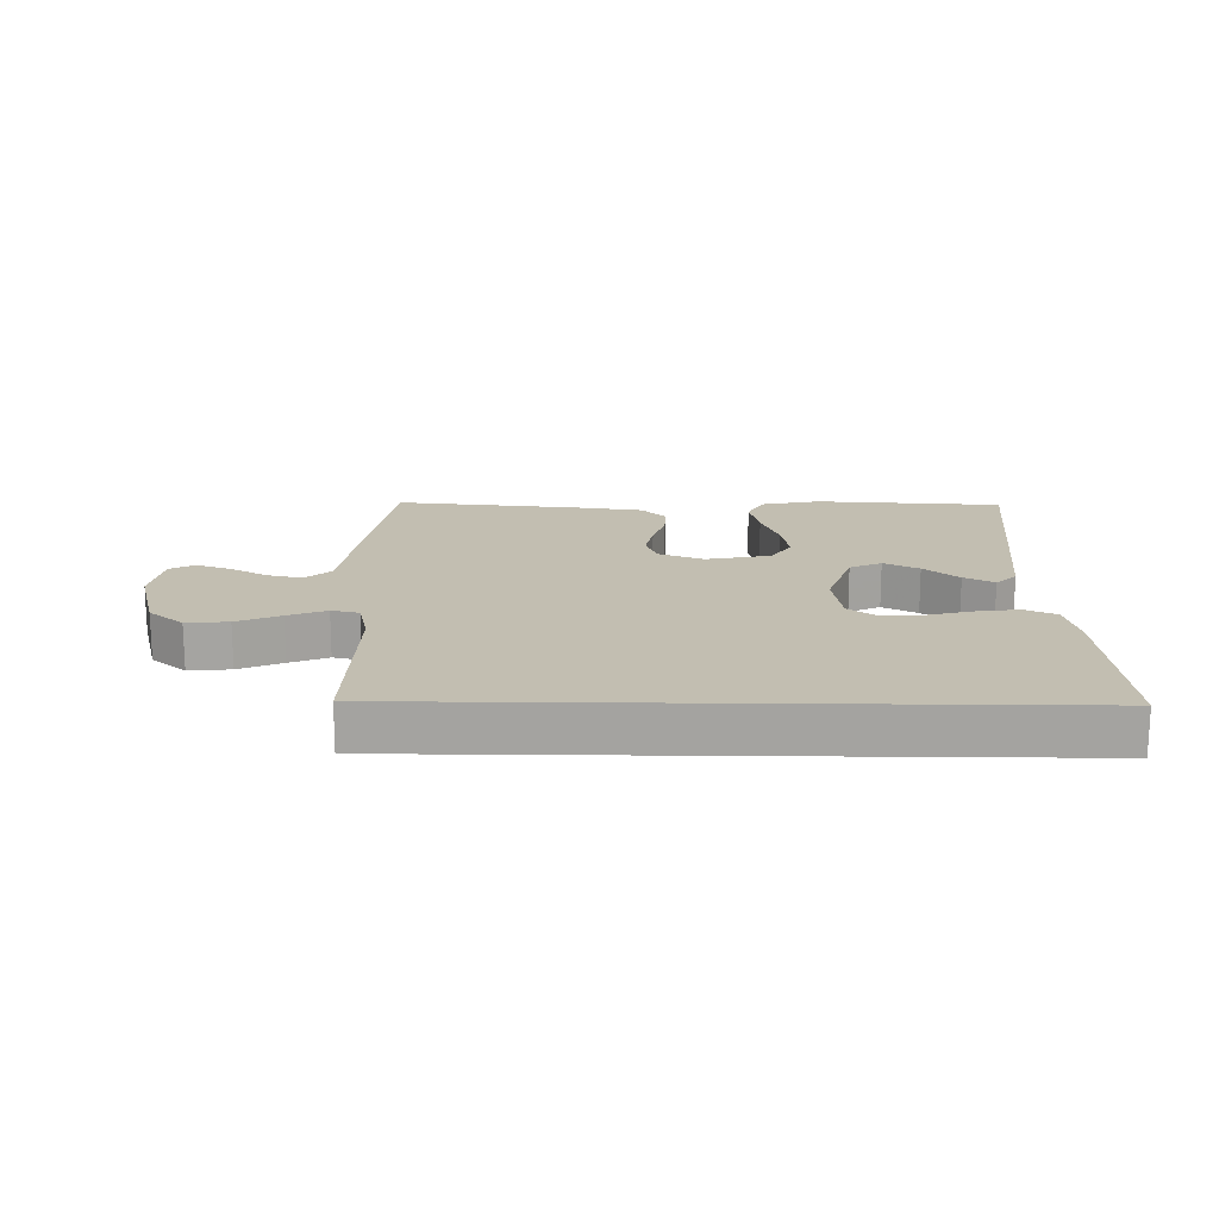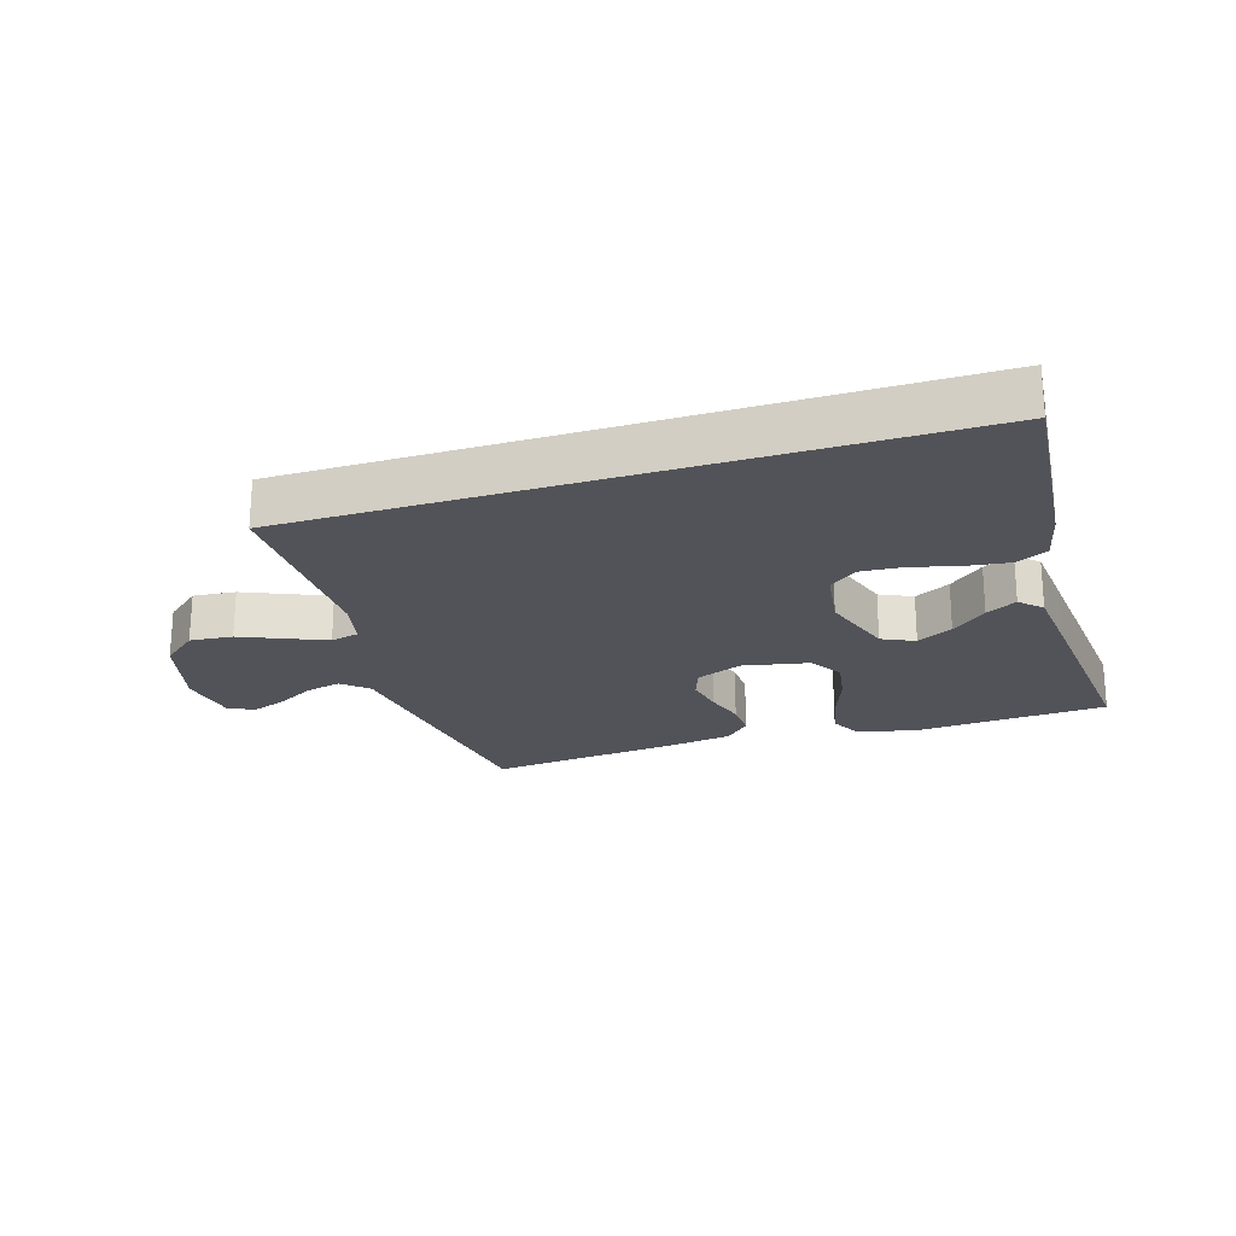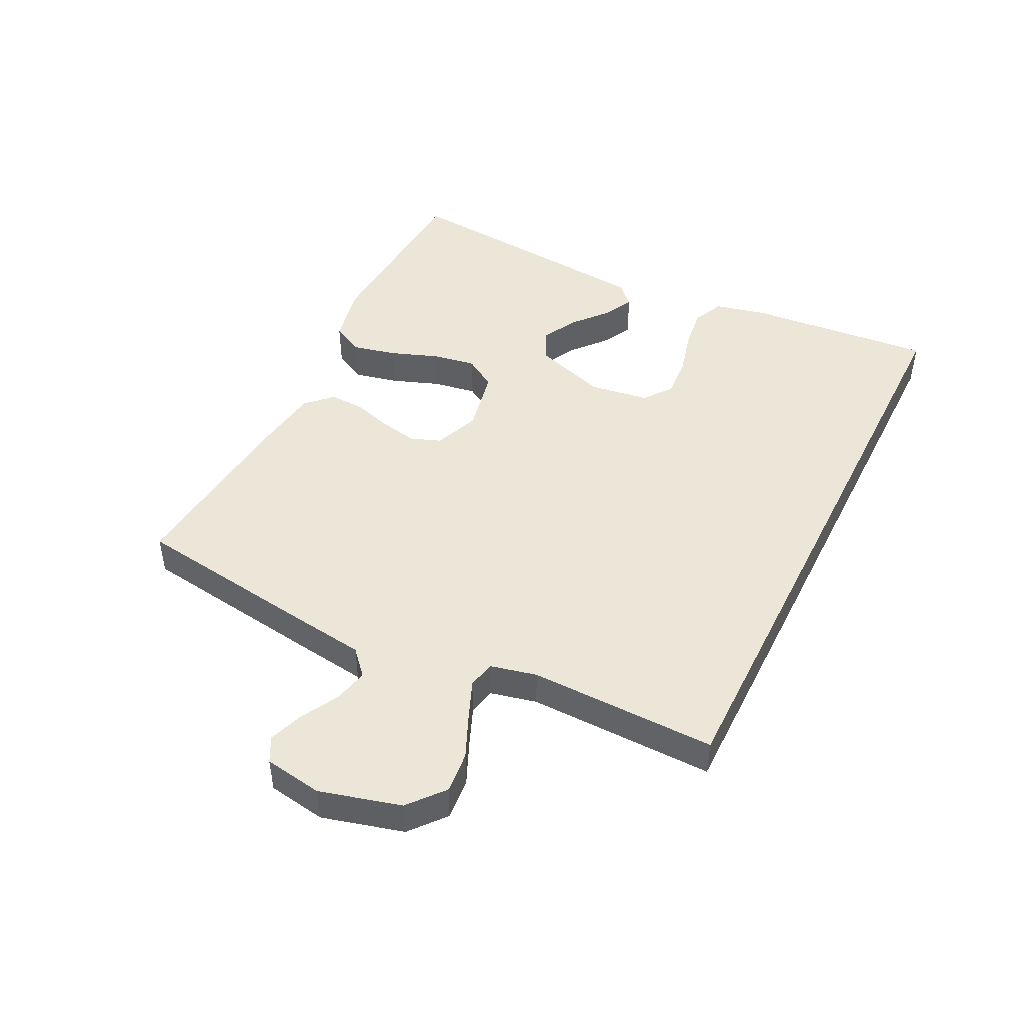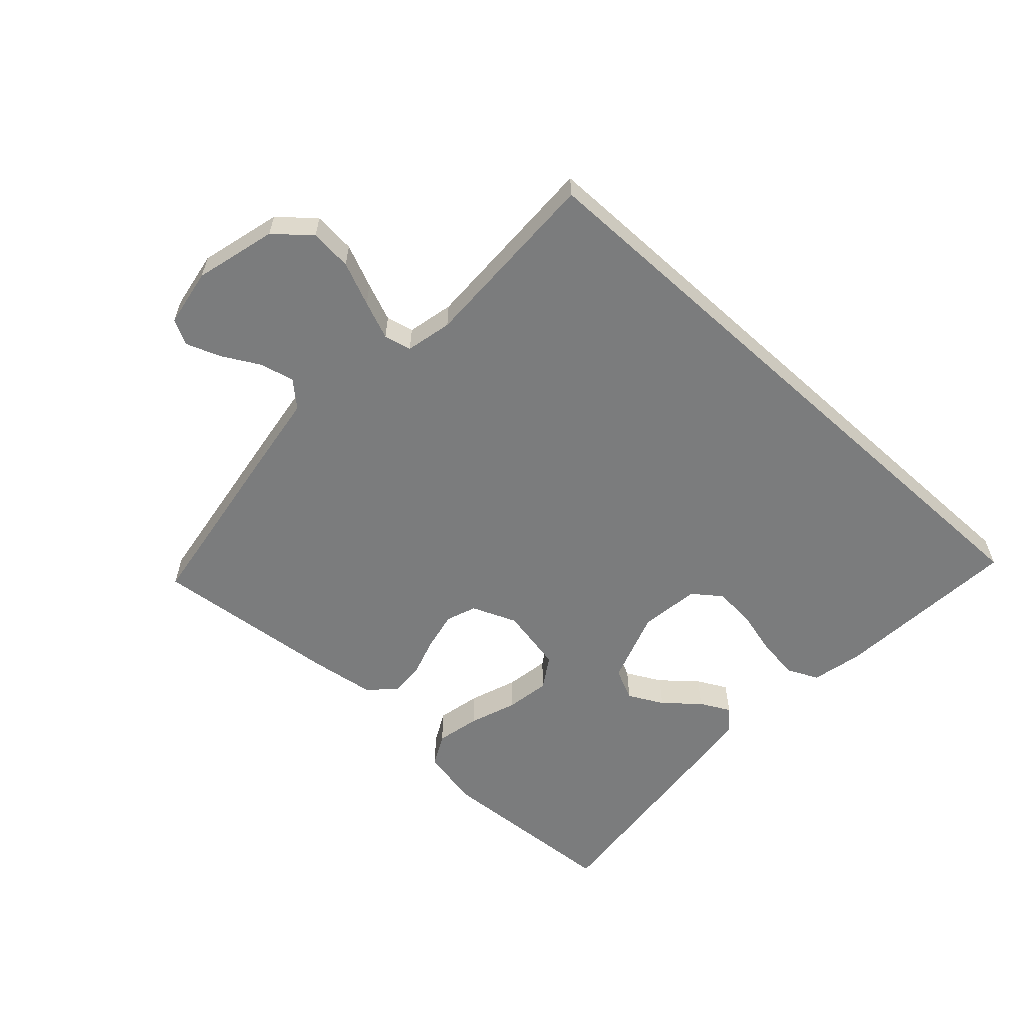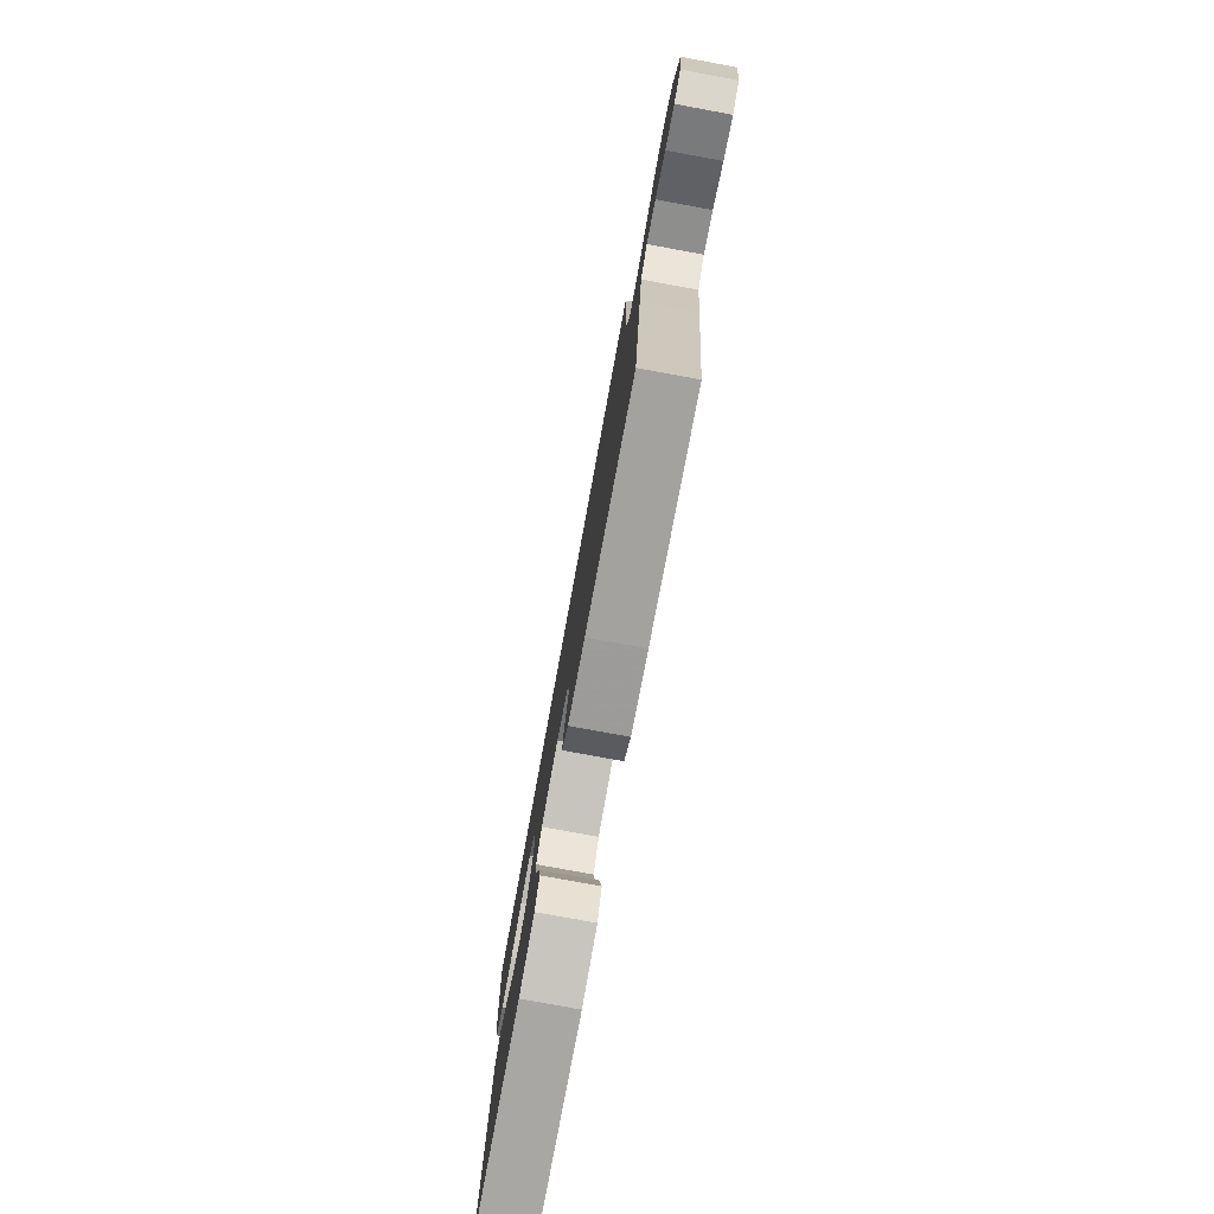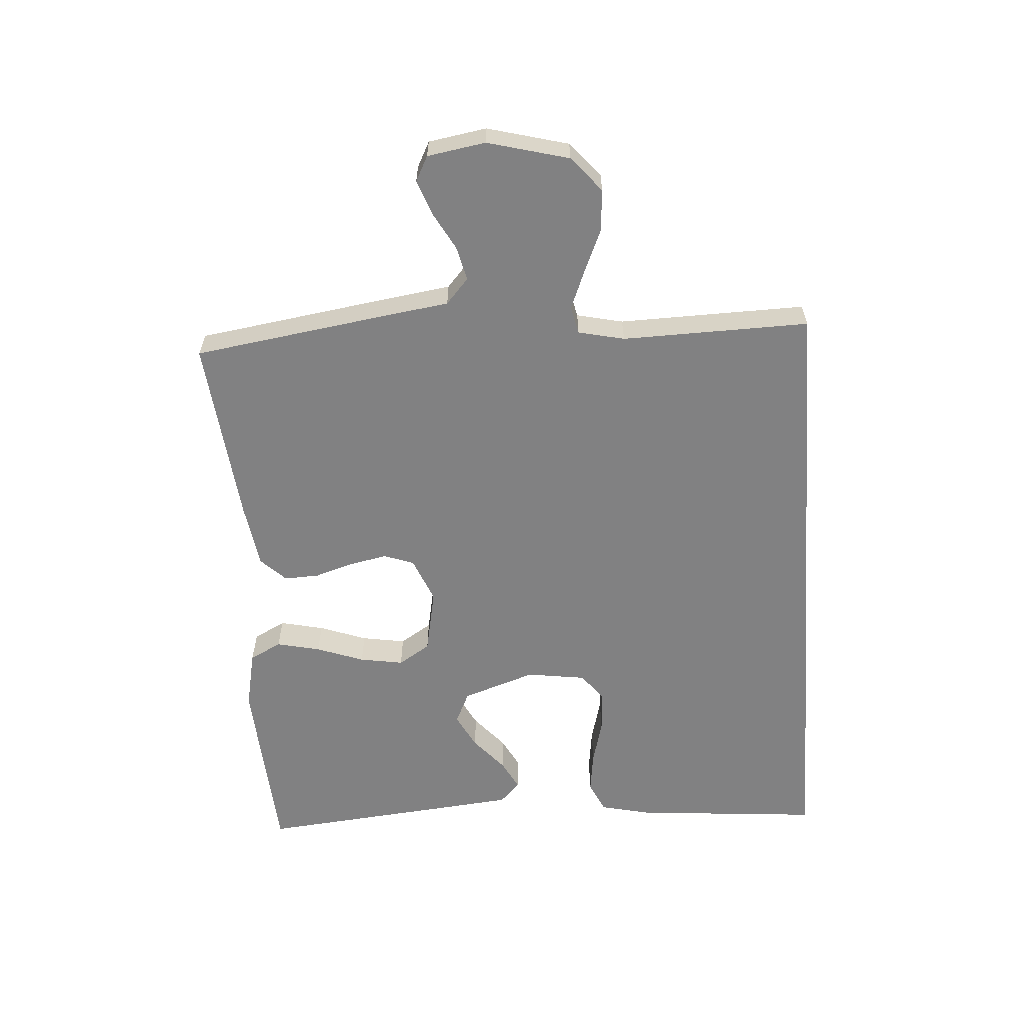
<metadata>
{"format":"obj","ext":"obj","renderer":"f3d","projection":"perspective","resolution":1024,"background":"white","views":[{"elev":17.1,"azim":0.9,"up":"+Y"},{"elev":-22.6,"azim":17.5,"up":"+Y"},{"elev":46.5,"azim":-63.6,"up":"+Y"},{"elev":-58.6,"azim":-42.3,"up":"+Y"},{"elev":-78.2,"azim":-100.4,"up":"+Z"},{"elev":-60.4,"azim":-85.8,"up":"+Y"}]}
</metadata>
<code>
v -0.5 0.07 -0.5
v -0.543 0.07 -0.2
v -0.559 0.07 -0.084
v -0.599 0.07 -0.048
v -0.654 0.07 -0.061
v -0.714 0.07 -0.094
v -0.769 0.07 -0.114
v -0.809 0.07 -0.093
v -0.824 0.07 0
v -0.789 0.07 0.13
v -0.733 0.07 0.177
v -0.666 0.07 0.171
v -0.597 0.07 0.141
v -0.536 0.07 0.116
v -0.492 0.07 0.126
v -0.475 0.07 0.2
v -0.48 0.07 0.5
v 0.539 0.07 0.5
v 0.512 0.07 0.2
v 0.493 0.07 0.119
v 0.443 0.07 0.096
v 0.376 0.07 0.105
v 0.304 0.07 0.124
v 0.238 0.07 0.129
v 0.193 0.07 0.095
v 0.179 0.07 0
v 0.218 0.07 -0.117
v 0.269 0.07 -0.141
v 0.325 0.07 -0.112
v 0.38 0.07 -0.065
v 0.428 0.07 -0.04
v 0.461 0.07 -0.072
v 0.473 0.07 -0.2
v 0.5 0.07 -0.5
v 0.2 0.07 -0.518
v 0.106 0.07 -0.498
v 0.08 0.07 -0.447
v 0.096 0.07 -0.377
v 0.124 0.07 -0.301
v 0.136 0.07 -0.231
v 0.104 0.07 -0.18
v 0 0.07 -0.159
v -0.072 0.07 -0.188
v -0.09 0.07 -0.236
v -0.078 0.07 -0.297
v -0.059 0.07 -0.359
v -0.057 0.07 -0.415
v -0.096 0.07 -0.455
v -0.2 0.07 -0.47
v -0.5 0 -0.5
v -0.543 0 -0.2
v -0.559 0 -0.084
v -0.599 0 -0.048
v -0.654 0 -0.061
v -0.714 0 -0.094
v -0.769 0 -0.114
v -0.809 0 -0.093
v -0.824 0 0
v -0.789 0 0.13
v -0.733 0 0.177
v -0.666 0 0.171
v -0.597 0 0.141
v -0.536 0 0.116
v -0.492 0 0.126
v -0.475 0 0.2
v -0.48 0 0.5
v 0.539 0 0.5
v 0.512 0 0.2
v 0.493 0 0.119
v 0.443 0 0.096
v 0.376 0 0.105
v 0.304 0 0.124
v 0.238 0 0.129
v 0.193 0 0.095
v 0.179 0 0
v 0.218 0 -0.117
v 0.269 0 -0.141
v 0.325 0 -0.112
v 0.38 0 -0.065
v 0.428 0 -0.04
v 0.461 0 -0.072
v 0.473 0 -0.2
v 0.5 0 -0.5
v 0.2 0 -0.518
v 0.106 0 -0.498
v 0.08 0 -0.447
v 0.096 0 -0.377
v 0.124 0 -0.301
v 0.136 0 -0.231
v 0.104 0 -0.18
v 0 0 -0.159
v -0.072 0 -0.188
v -0.09 0 -0.236
v -0.078 0 -0.297
v -0.059 0 -0.359
v -0.057 0 -0.415
v -0.096 0 -0.455
v -0.2 0 -0.47
f 1 2 3
f 49 1 3
f 48 49 3
f 47 48 3
f 46 47 3
f 45 46 3
f 44 45 3 4
f 43 44 4
f 42 43 4
f 37 38 39
f 36 37 39
f 35 36 39
f 34 35 39
f 33 34 39
f 32 33 39
f 31 32 39
f 30 31 39
f 29 30 39
f 28 29 39 40
f 27 28 40 41
f 21 22 23
f 20 21 23
f 19 20 23
f 18 19 23
f 17 18 23
f 16 17 23 24
f 15 16 24 25
f 11 12 13
f 10 11 13
f 9 10 13
f 8 9 13
f 7 8 13
f 6 7 13
f 5 6 13
f 4 5 13 14
f 15 25 26
f 14 15 26
f 4 14 26
f 42 4 26
f 26 27 41 42
f 52 51 50
f 52 50 98
f 52 98 97
f 52 97 96
f 52 96 95
f 52 95 94
f 53 52 94 93
f 53 93 92
f 53 92 91
f 88 87 86
f 88 86 85
f 88 85 84
f 88 84 83
f 88 83 82
f 88 82 81
f 88 81 80
f 88 80 79
f 88 79 78
f 89 88 78 77
f 90 89 77 76
f 72 71 70
f 72 70 69
f 72 69 68
f 72 68 67
f 72 67 66
f 73 72 66 65
f 74 73 65 64
f 62 61 60
f 62 60 59
f 62 59 58
f 62 58 57
f 62 57 56
f 62 56 55
f 62 55 54
f 63 62 54 53
f 75 74 64
f 75 64 63
f 75 63 53
f 75 53 91
f 91 90 76 75
f 1 50 51 2
f 2 51 52 3
f 3 52 53 4
f 4 53 54 5
f 5 54 55 6
f 6 55 56 7
f 7 56 57 8
f 8 57 58 9
f 9 58 59 10
f 10 59 60 11
f 11 60 61 12
f 12 61 62 13
f 13 62 63 14
f 14 63 64 15
f 15 64 65 16
f 16 65 66 17
f 17 66 67 18
f 18 67 68 19
f 19 68 69 20
f 20 69 70 21
f 21 70 71 22
f 22 71 72 23
f 23 72 73 24
f 24 73 74 25
f 25 74 75 26
f 26 75 76 27
f 27 76 77 28
f 28 77 78 29
f 29 78 79 30
f 30 79 80 31
f 31 80 81 32
f 32 81 82 33
f 33 82 83 34
f 34 83 84 35
f 35 84 85 36
f 36 85 86 37
f 37 86 87 38
f 38 87 88 39
f 39 88 89 40
f 40 89 90 41
f 41 90 91 42
f 42 91 92 43
f 43 92 93 44
f 44 93 94 45
f 45 94 95 46
f 46 95 96 47
f 47 96 97 48
f 48 97 98 49
f 49 98 50 1

</code>
